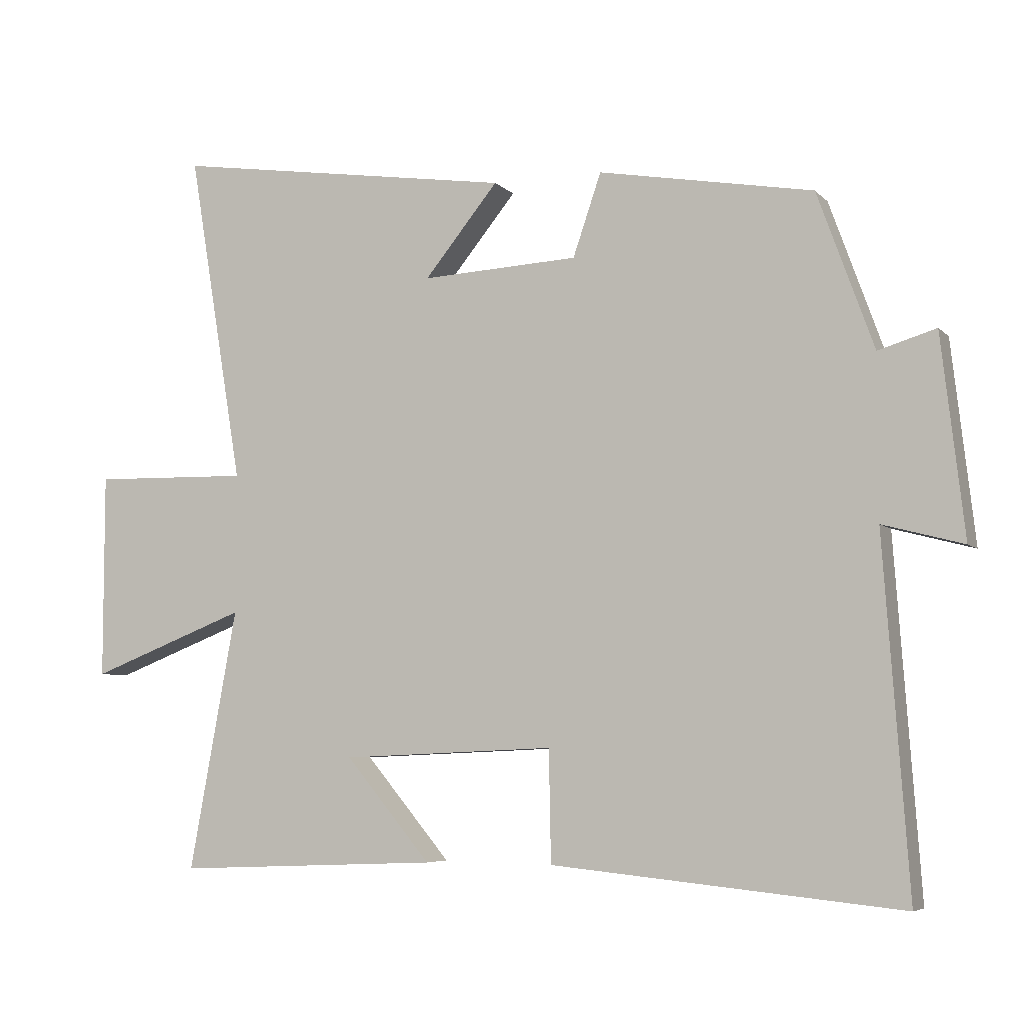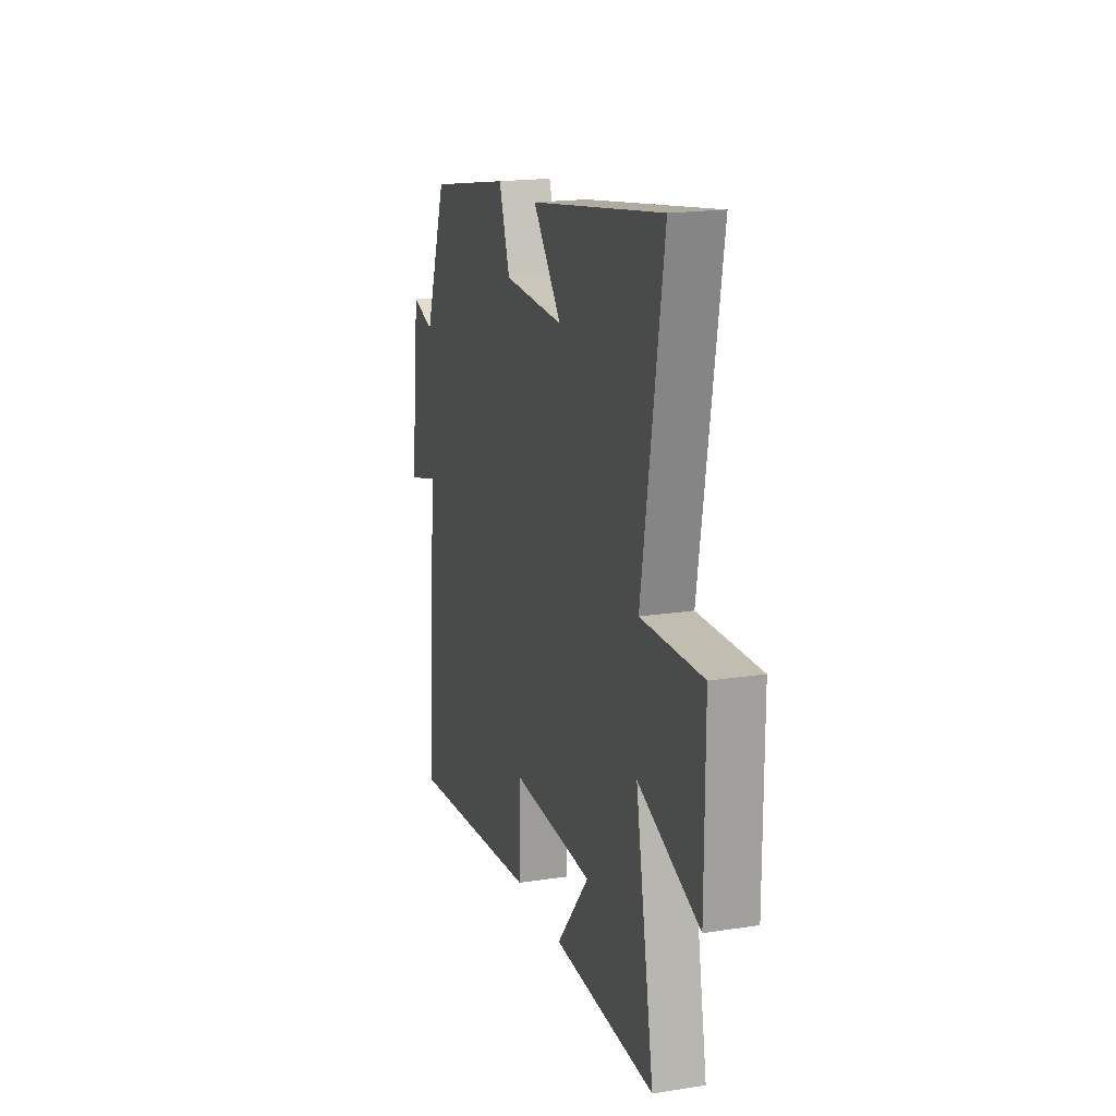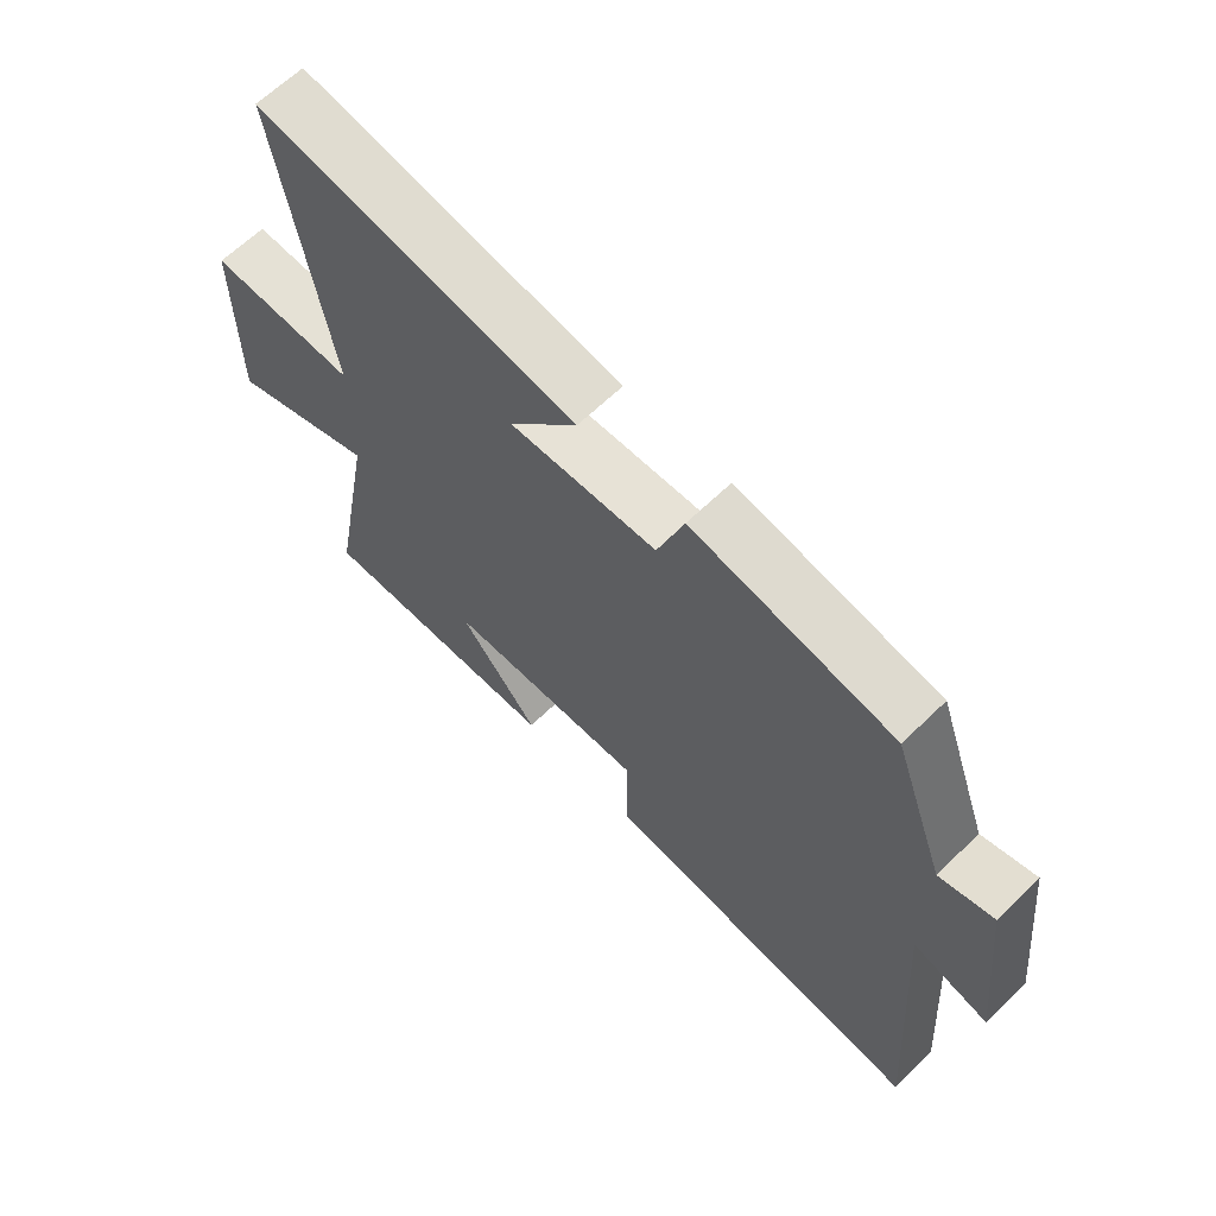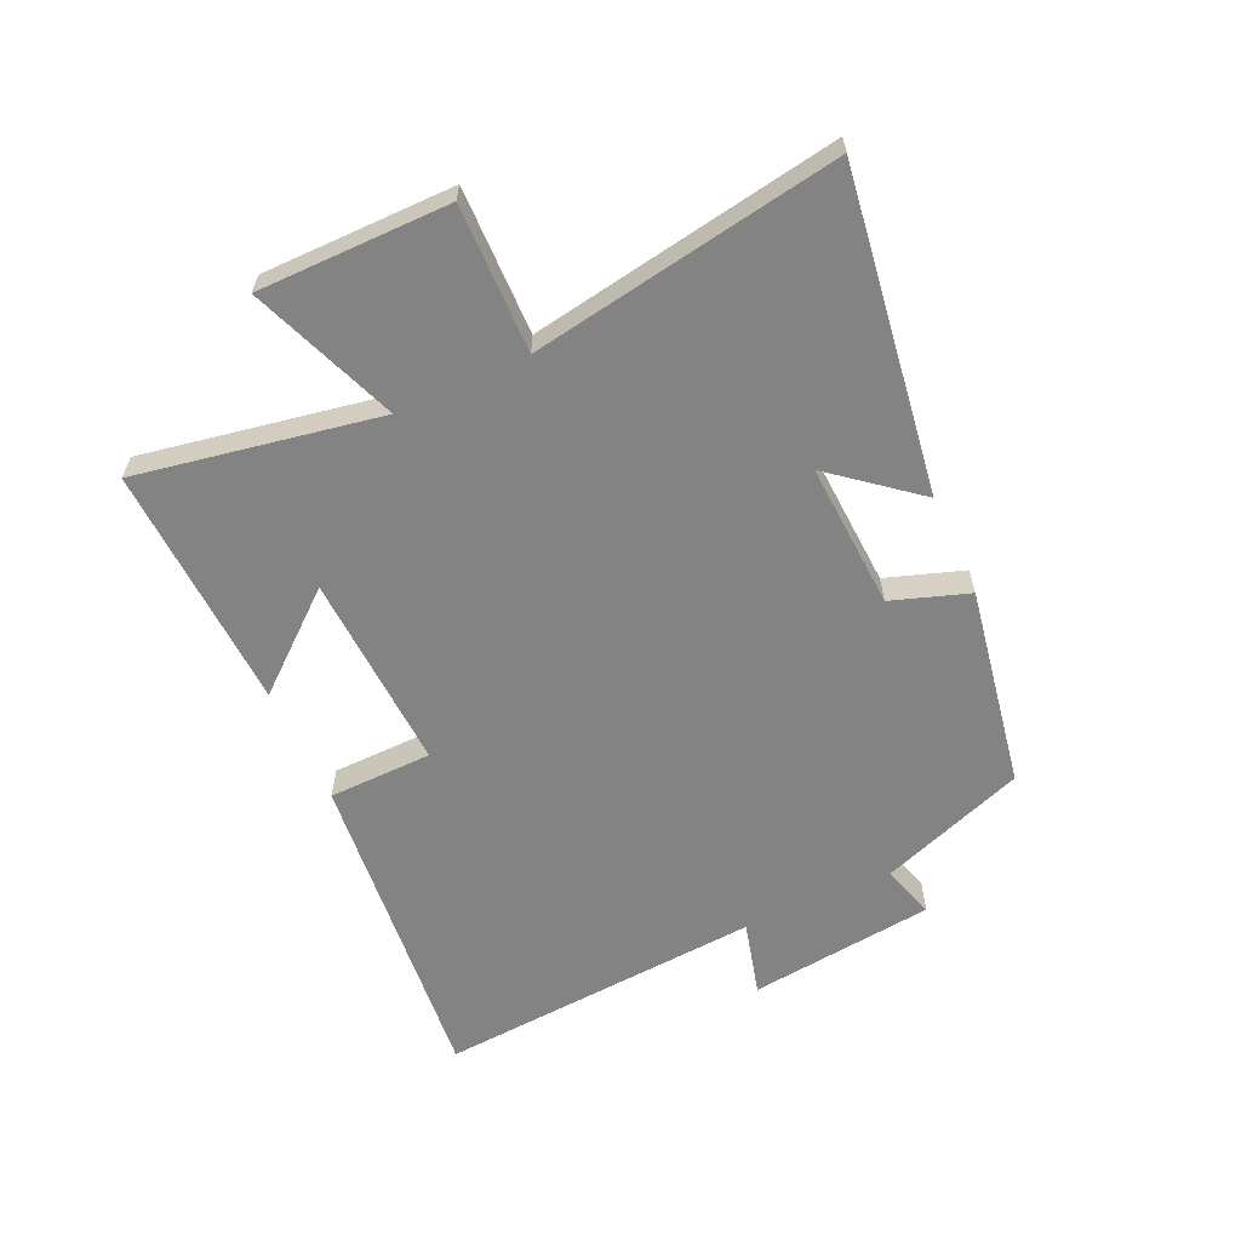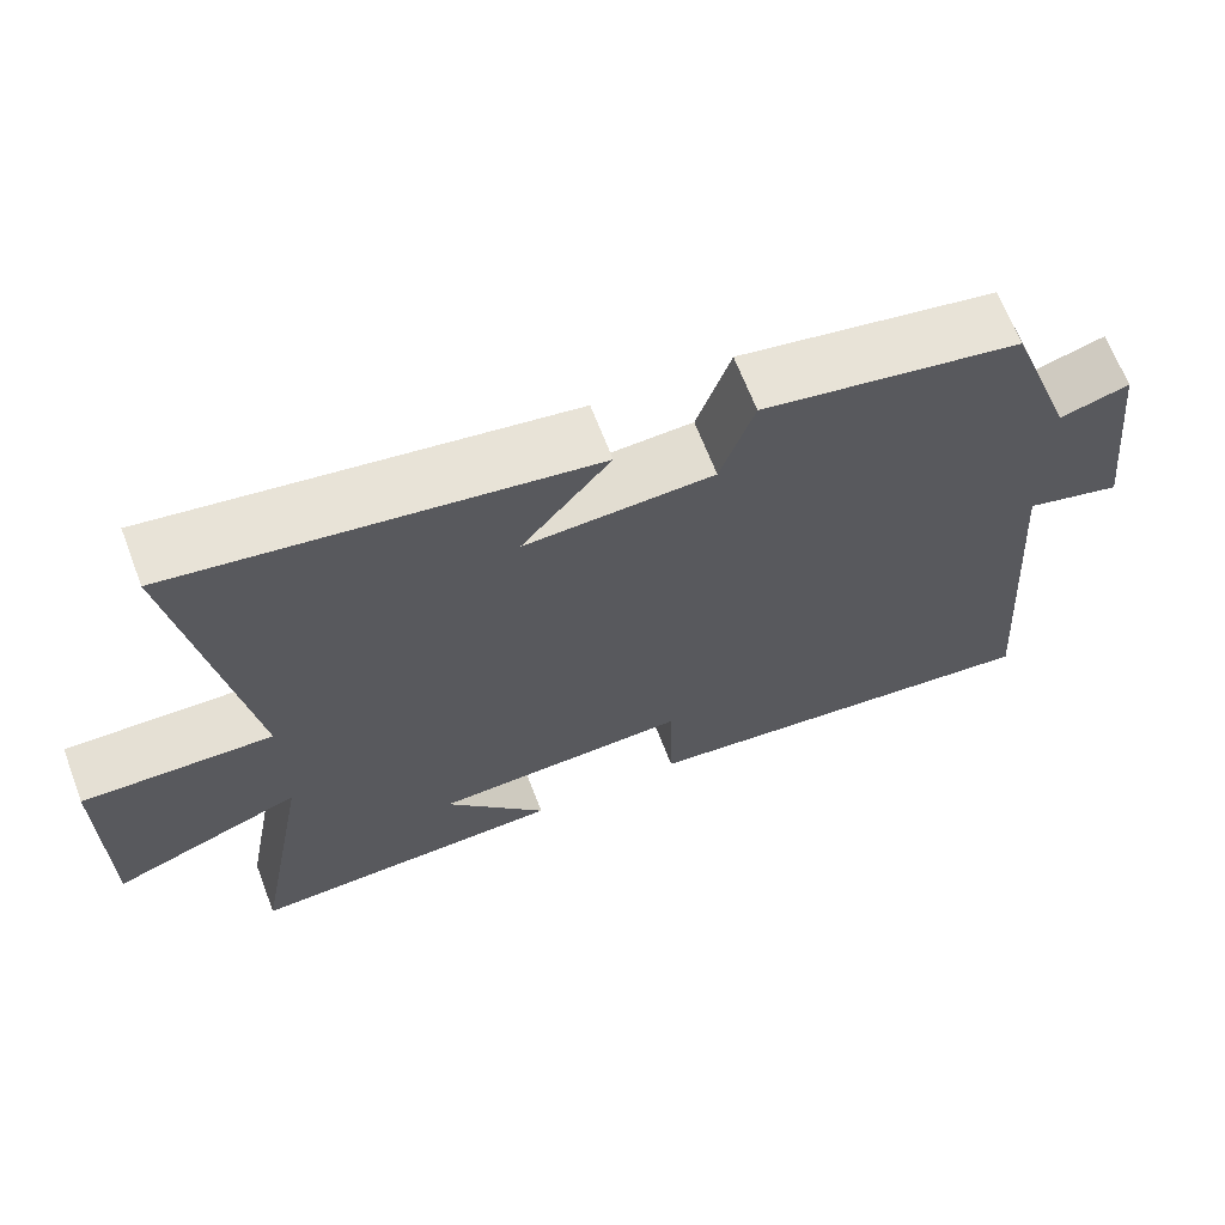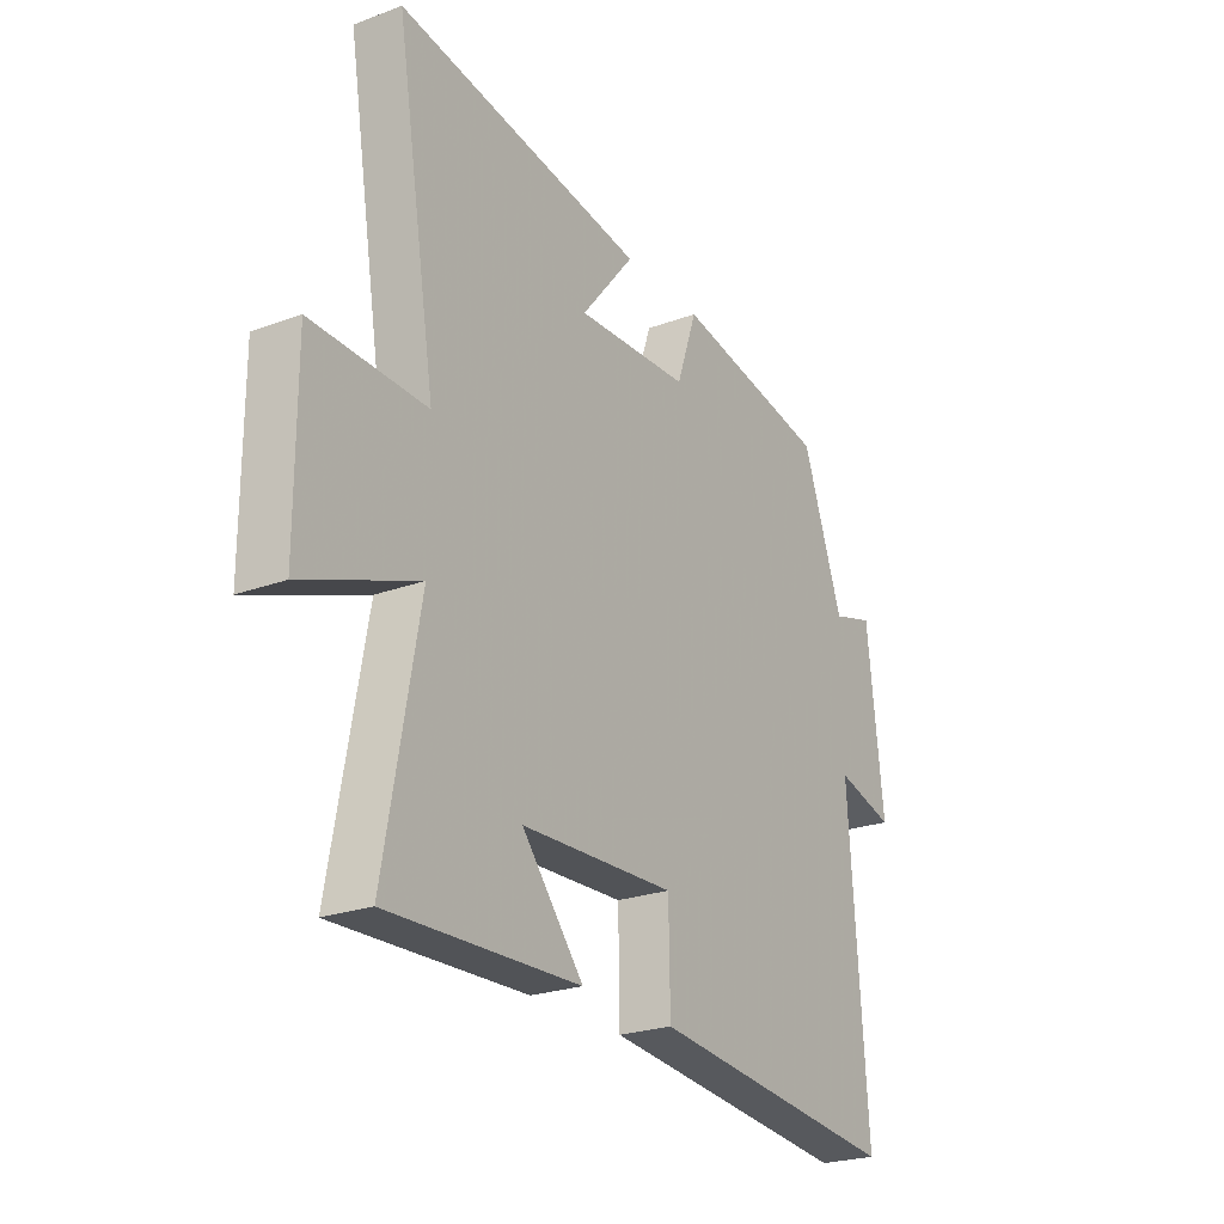
<metadata>
{"format":"obj","ext":"obj","renderer":"f3d","projection":"perspective","resolution":1024,"background":"white","views":[{"elev":-5.9,"azim":22.4,"up":"+Z"},{"elev":18.2,"azim":-106.9,"up":"+Z"},{"elev":64.4,"azim":45.7,"up":"+Z"},{"elev":-61.0,"azim":-65.3,"up":"+Y"},{"elev":66.2,"azim":-20.9,"up":"+Z"},{"elev":-24.1,"azim":-58.5,"up":"+Z"}]}
</metadata>
<code>
v 0.416 0.07 0.443
v 0.5 0.07 0.21
v 0.586 0.07 0.236
v 0.62 0.07 -0.062
v 0.5 0.07 -0.03
v 0.537 0.07 -0.552
v 0.017 0.07 -0.5
v 0.014 0.07 -0.334
v -0.304 0.07 -0.348
v -0.177 0.07 -0.5
v -0.571 0.07 -0.516
v -0.5 0.07 -0.128
v -0.735 0.07 -0.219
v -0.735 0.07 0.087
v -0.5 0.07 0.082
v -0.582 0.07 0.576
v -0.07 0.07 0.5
v -0.18 0.07 0.365
v 0.054 0.07 0.377
v 0.096 0.07 0.5
v 0.416 0 0.443
v 0.5 0 0.21
v 0.586 0 0.236
v 0.62 0 -0.062
v 0.5 0 -0.03
v 0.537 0 -0.552
v 0.017 0 -0.5
v 0.014 0 -0.334
v -0.304 0 -0.348
v -0.177 0 -0.5
v -0.571 0 -0.516
v -0.5 0 -0.128
v -0.735 0 -0.219
v -0.735 0 0.087
v -0.5 0 0.082
v -0.582 0 0.576
v -0.07 0 0.5
v -0.18 0 0.365
v 0.054 0 0.377
v 0.096 0 0.5
f 19 20 1 2
f 18 19 2
f 15 16 17 18
f 15 18 2
f 12 13 14 15
f 12 15 2
f 9 10 11 12
f 8 9 12 2
f 5 6 7 8
f 5 8 2 3
f 3 4 5
f 22 21 40 39
f 22 39 38
f 38 37 36 35
f 22 38 35
f 35 34 33 32
f 22 35 32
f 32 31 30 29
f 22 32 29 28
f 28 27 26 25
f 23 22 28 25
f 25 24 23
f 1 21 22 2
f 2 22 23 3
f 3 23 24 4
f 4 24 25 5
f 5 25 26 6
f 6 26 27 7
f 7 27 28 8
f 8 28 29 9
f 9 29 30 10
f 10 30 31 11
f 11 31 32 12
f 12 32 33 13
f 13 33 34 14
f 14 34 35 15
f 15 35 36 16
f 16 36 37 17
f 17 37 38 18
f 18 38 39 19
f 19 39 40 20
f 20 40 21 1

</code>
